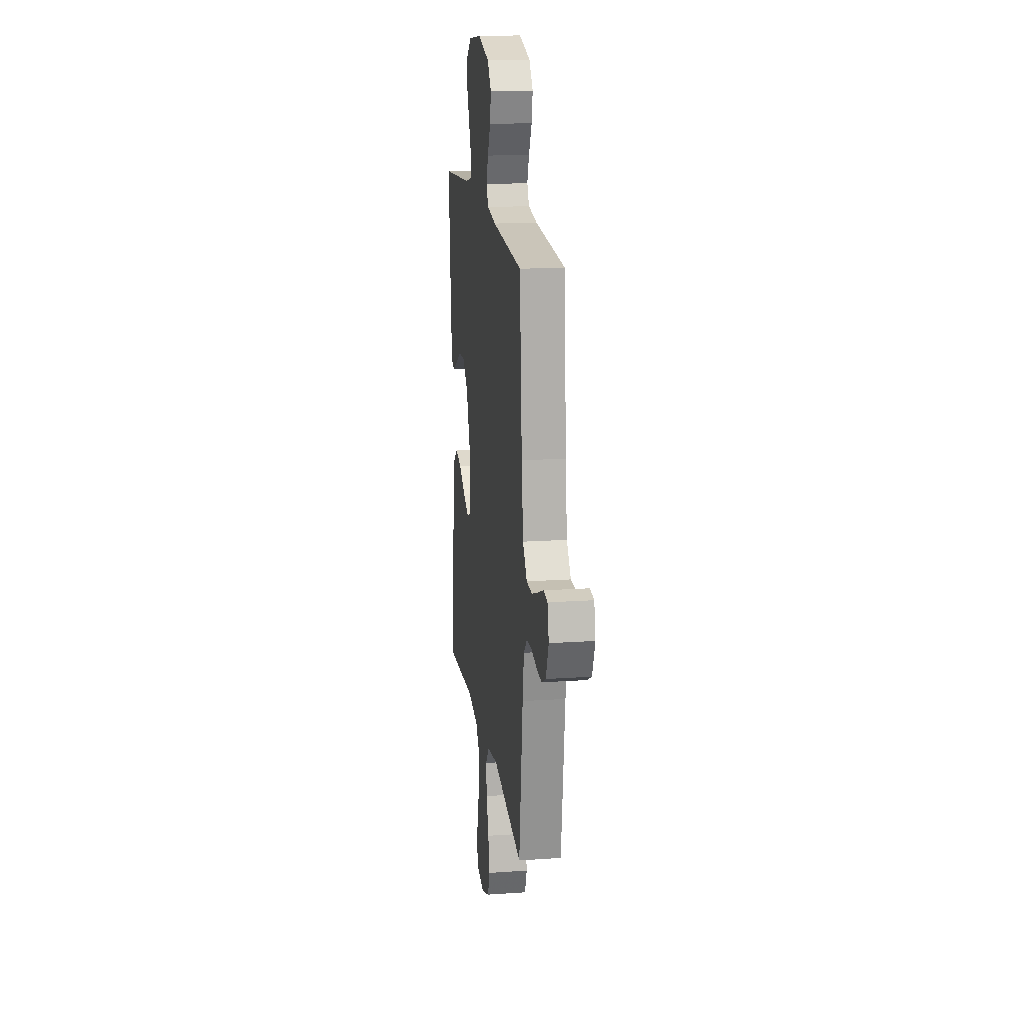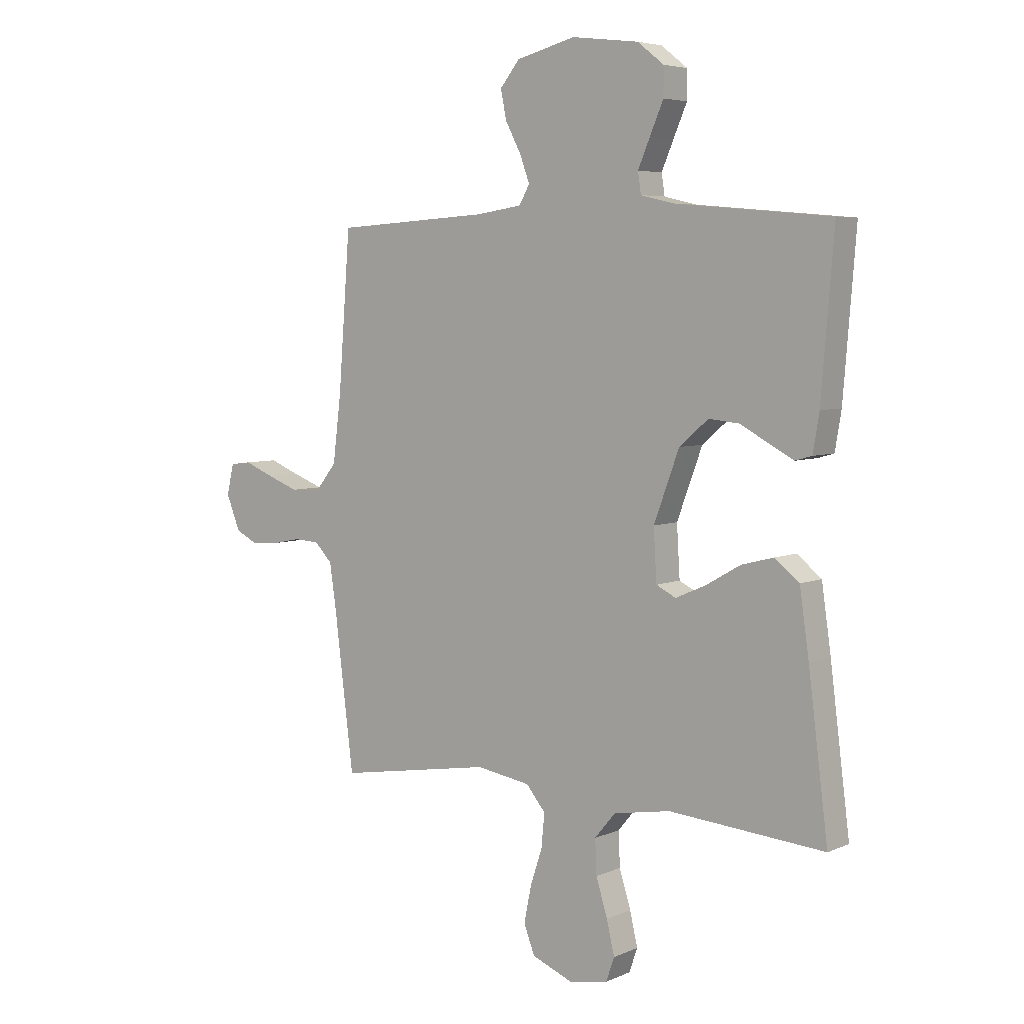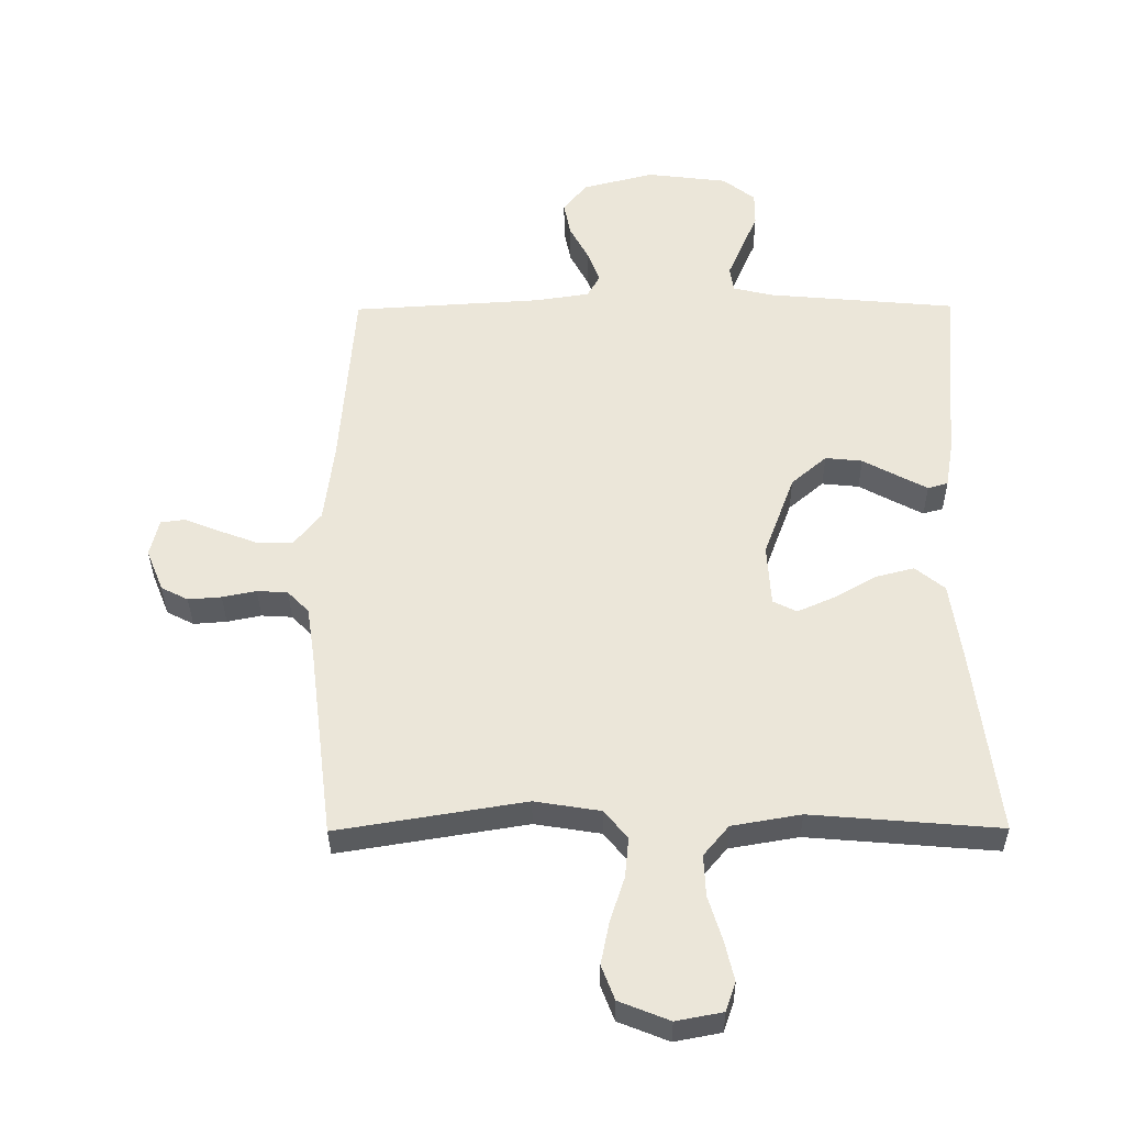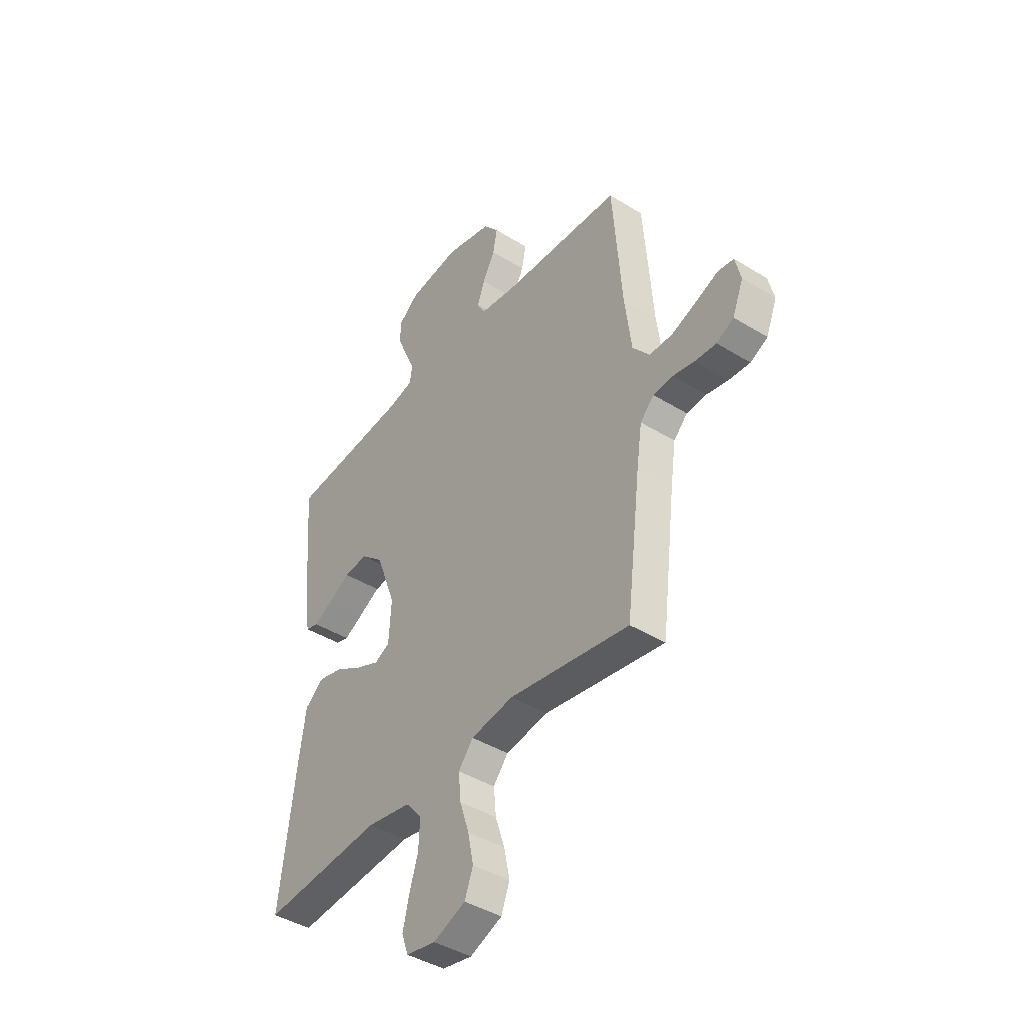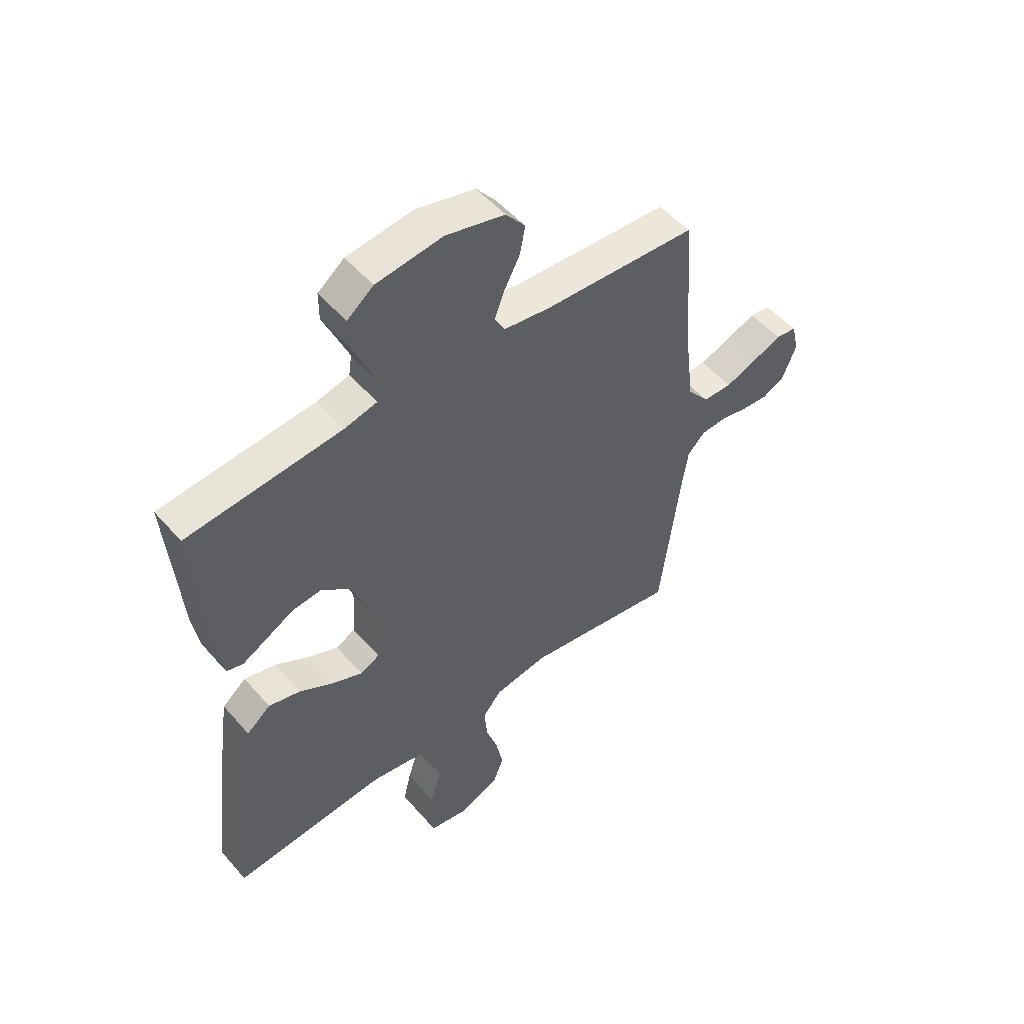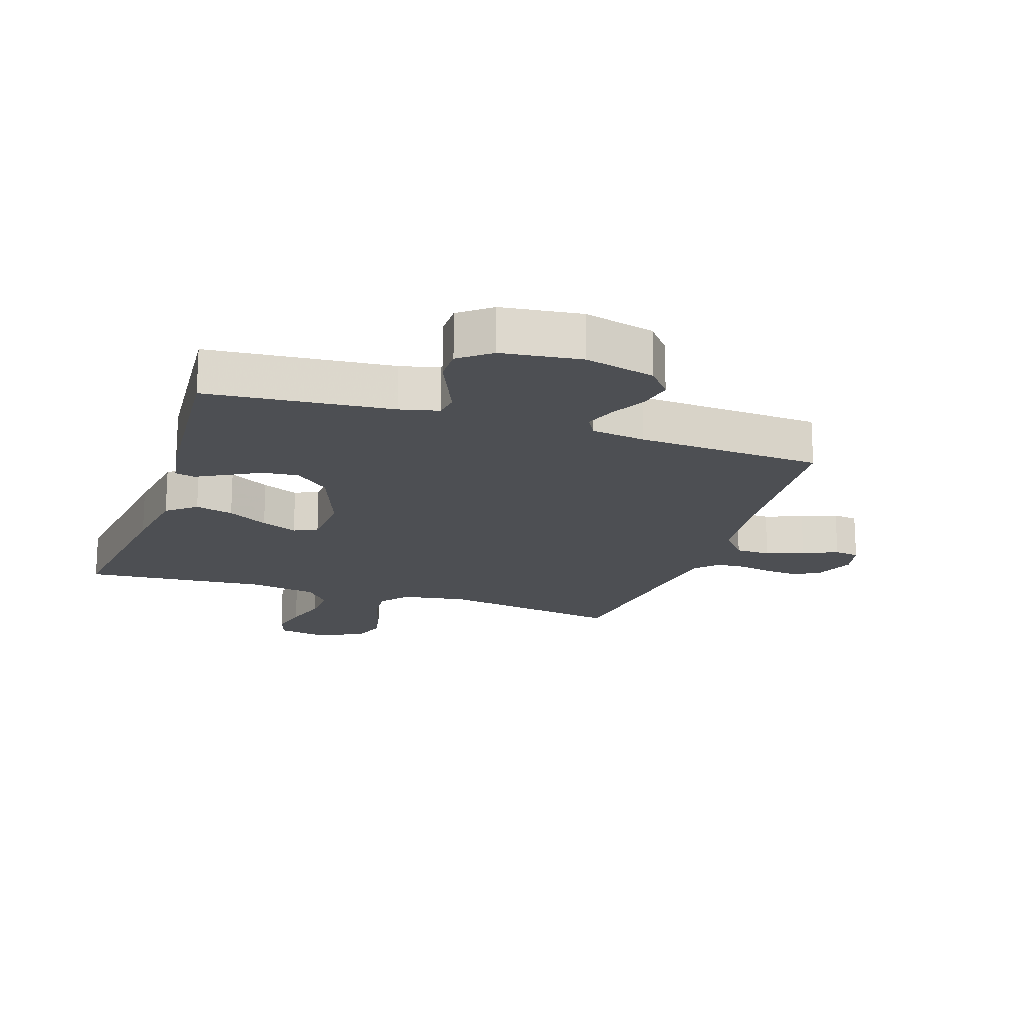
<metadata>
{"format":"obj","ext":"obj","renderer":"f3d","projection":"perspective","resolution":1024,"background":"white","views":[{"elev":17.1,"azim":82.2,"up":"+Z"},{"elev":5.4,"azim":-142.7,"up":"+Z"},{"elev":-34.6,"azim":-179.5,"up":"+Z"},{"elev":-42.3,"azim":53.5,"up":"+Z"},{"elev":51.9,"azim":-39.6,"up":"+Z"},{"elev":-17.9,"azim":-18.3,"up":"+Y"}]}
</metadata>
<code>
v 0.5 0.07 -0.5
v 0.2 0.07 -0.451
v 0.095 0.07 -0.468
v 0.058 0.07 -0.513
v 0.064 0.07 -0.577
v 0.087 0.07 -0.647
v 0.101 0.07 -0.716
v 0.08 0.07 -0.771
v 0 0.07 -0.803
v -0.074 0.07 -0.789
v -0.09 0.07 -0.743
v -0.075 0.07 -0.679
v -0.053 0.07 -0.608
v -0.05 0.07 -0.542
v -0.09 0.07 -0.494
v -0.2 0.07 -0.475
v -0.5 0.07 -0.5
v -0.462 0.07 -0.2
v -0.444 0.07 -0.075
v -0.397 0.07 -0.037
v -0.335 0.07 -0.053
v -0.269 0.07 -0.091
v -0.21 0.07 -0.117
v -0.172 0.07 -0.098
v -0.166 0.07 0
v -0.215 0.07 0.132
v -0.271 0.07 0.18
v -0.33 0.07 0.174
v -0.385 0.07 0.144
v -0.432 0.07 0.119
v -0.464 0.07 0.128
v -0.476 0.07 0.2
v -0.5 0.07 0.5
v -0.2 0.07 0.527
v -0.137 0.07 0.542
v -0.131 0.07 0.582
v -0.154 0.07 0.636
v -0.18 0.07 0.696
v -0.18 0.07 0.75
v -0.129 0.07 0.79
v 0 0.07 0.806
v 0.114 0.07 0.777
v 0.152 0.07 0.73
v 0.141 0.07 0.675
v 0.111 0.07 0.618
v 0.092 0.07 0.567
v 0.112 0.07 0.531
v 0.2 0.07 0.518
v 0.5 0.07 0.5
v 0.523 0.07 0.2
v 0.539 0.07 0.071
v 0.581 0.07 0.019
v 0.638 0.07 0.018
v 0.699 0.07 0.041
v 0.756 0.07 0.064
v 0.796 0.07 0.059
v 0.81 0.07 0
v 0.783 0.07 -0.067
v 0.74 0.07 -0.089
v 0.687 0.07 -0.085
v 0.633 0.07 -0.074
v 0.584 0.07 -0.077
v 0.55 0.07 -0.112
v 0.537 0.07 -0.2
v 0.5 0 -0.5
v 0.2 0 -0.451
v 0.095 0 -0.468
v 0.058 0 -0.513
v 0.064 0 -0.577
v 0.087 0 -0.647
v 0.101 0 -0.716
v 0.08 0 -0.771
v 0 0 -0.803
v -0.074 0 -0.789
v -0.09 0 -0.743
v -0.075 0 -0.679
v -0.053 0 -0.608
v -0.05 0 -0.542
v -0.09 0 -0.494
v -0.2 0 -0.475
v -0.5 0 -0.5
v -0.462 0 -0.2
v -0.444 0 -0.075
v -0.397 0 -0.037
v -0.335 0 -0.053
v -0.269 0 -0.091
v -0.21 0 -0.117
v -0.172 0 -0.098
v -0.166 0 0
v -0.215 0 0.132
v -0.271 0 0.18
v -0.33 0 0.174
v -0.385 0 0.144
v -0.432 0 0.119
v -0.464 0 0.128
v -0.476 0 0.2
v -0.5 0 0.5
v -0.2 0 0.527
v -0.137 0 0.542
v -0.131 0 0.582
v -0.154 0 0.636
v -0.18 0 0.696
v -0.18 0 0.75
v -0.129 0 0.79
v 0 0 0.806
v 0.114 0 0.777
v 0.152 0 0.73
v 0.141 0 0.675
v 0.111 0 0.618
v 0.092 0 0.567
v 0.112 0 0.531
v 0.2 0 0.518
v 0.5 0 0.5
v 0.523 0 0.2
v 0.539 0 0.071
v 0.581 0 0.019
v 0.638 0 0.018
v 0.699 0 0.041
v 0.756 0 0.064
v 0.796 0 0.059
v 0.81 0 0
v 0.783 0 -0.067
v 0.74 0 -0.089
v 0.687 0 -0.085
v 0.633 0 -0.074
v 0.584 0 -0.077
v 0.55 0 -0.112
v 0.537 0 -0.2
f 58 59 60 61
f 56 57 58 61
f 54 55 56 61
f 53 54 61 62
f 52 53 62 63
f 48 49 50
f 47 48 50 51
f 42 43 44 45
f 42 45 46
f 41 42 46
f 40 41 46
f 37 38 39 40
f 36 37 40 46
f 35 36 46 47
f 31 32 33 34
f 28 29 30 31
f 28 31 34 35
f 19 20 21 22
f 19 22 23
f 16 17 18 19
f 15 16 19 23
f 14 15 23 24
f 10 11 12 13
f 8 9 10 13
f 8 13 14
f 5 6 7 8
f 4 5 8 14
f 3 4 14 24
f 64 1 2
f 63 64 2 3
f 27 28 35 47
f 26 27 47 51
f 25 26 51 52
f 25 52 63
f 3 24 25 63
f 125 124 123 122
f 125 122 121 120
f 125 120 119 118
f 126 125 118 117
f 127 126 117 116
f 114 113 112
f 115 114 112 111
f 109 108 107 106
f 110 109 106
f 110 106 105
f 110 105 104
f 104 103 102 101
f 110 104 101 100
f 111 110 100 99
f 98 97 96 95
f 95 94 93 92
f 99 98 95 92
f 86 85 84 83
f 87 86 83
f 83 82 81 80
f 87 83 80 79
f 88 87 79 78
f 77 76 75 74
f 77 74 73 72
f 78 77 72
f 72 71 70 69
f 78 72 69 68
f 88 78 68 67
f 66 65 128
f 67 66 128 127
f 111 99 92 91
f 115 111 91 90
f 116 115 90 89
f 127 116 89
f 127 89 88 67
f 1 65 66 2
f 2 66 67 3
f 3 67 68 4
f 4 68 69 5
f 5 69 70 6
f 6 70 71 7
f 7 71 72 8
f 8 72 73 9
f 9 73 74 10
f 10 74 75 11
f 11 75 76 12
f 12 76 77 13
f 13 77 78 14
f 14 78 79 15
f 15 79 80 16
f 16 80 81 17
f 17 81 82 18
f 18 82 83 19
f 19 83 84 20
f 20 84 85 21
f 21 85 86 22
f 22 86 87 23
f 23 87 88 24
f 24 88 89 25
f 25 89 90 26
f 26 90 91 27
f 27 91 92 28
f 28 92 93 29
f 29 93 94 30
f 30 94 95 31
f 31 95 96 32
f 32 96 97 33
f 33 97 98 34
f 34 98 99 35
f 35 99 100 36
f 36 100 101 37
f 37 101 102 38
f 38 102 103 39
f 39 103 104 40
f 40 104 105 41
f 41 105 106 42
f 42 106 107 43
f 43 107 108 44
f 44 108 109 45
f 45 109 110 46
f 46 110 111 47
f 47 111 112 48
f 48 112 113 49
f 49 113 114 50
f 50 114 115 51
f 51 115 116 52
f 52 116 117 53
f 53 117 118 54
f 54 118 119 55
f 55 119 120 56
f 56 120 121 57
f 57 121 122 58
f 58 122 123 59
f 59 123 124 60
f 60 124 125 61
f 61 125 126 62
f 62 126 127 63
f 63 127 128 64
f 64 128 65 1

</code>
